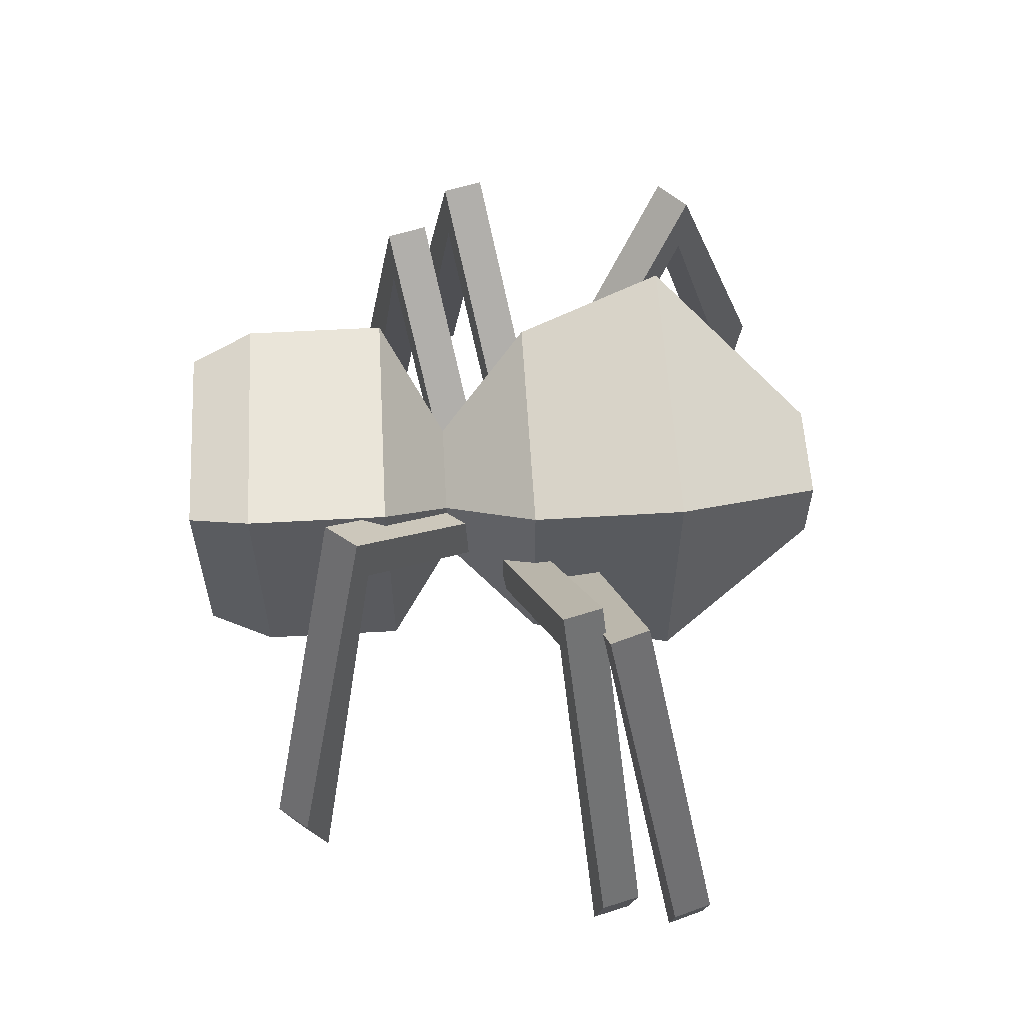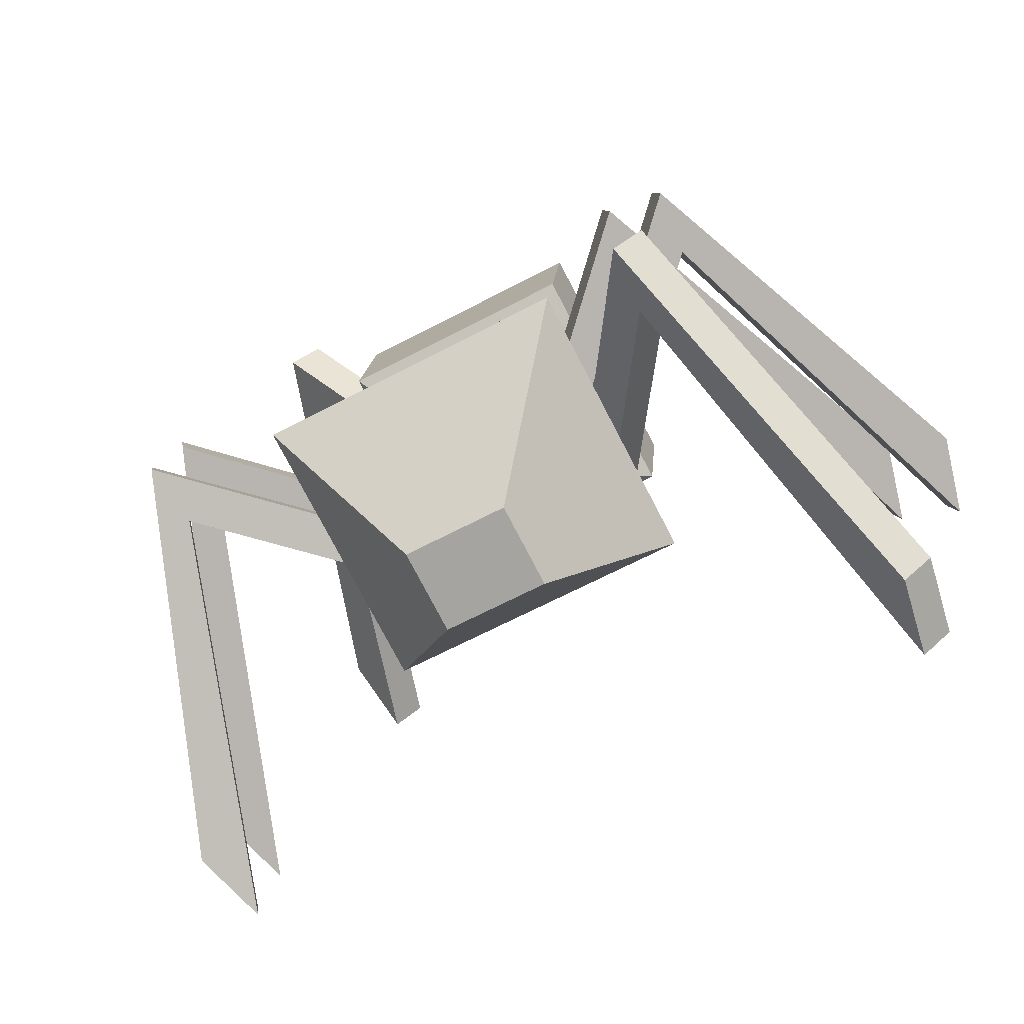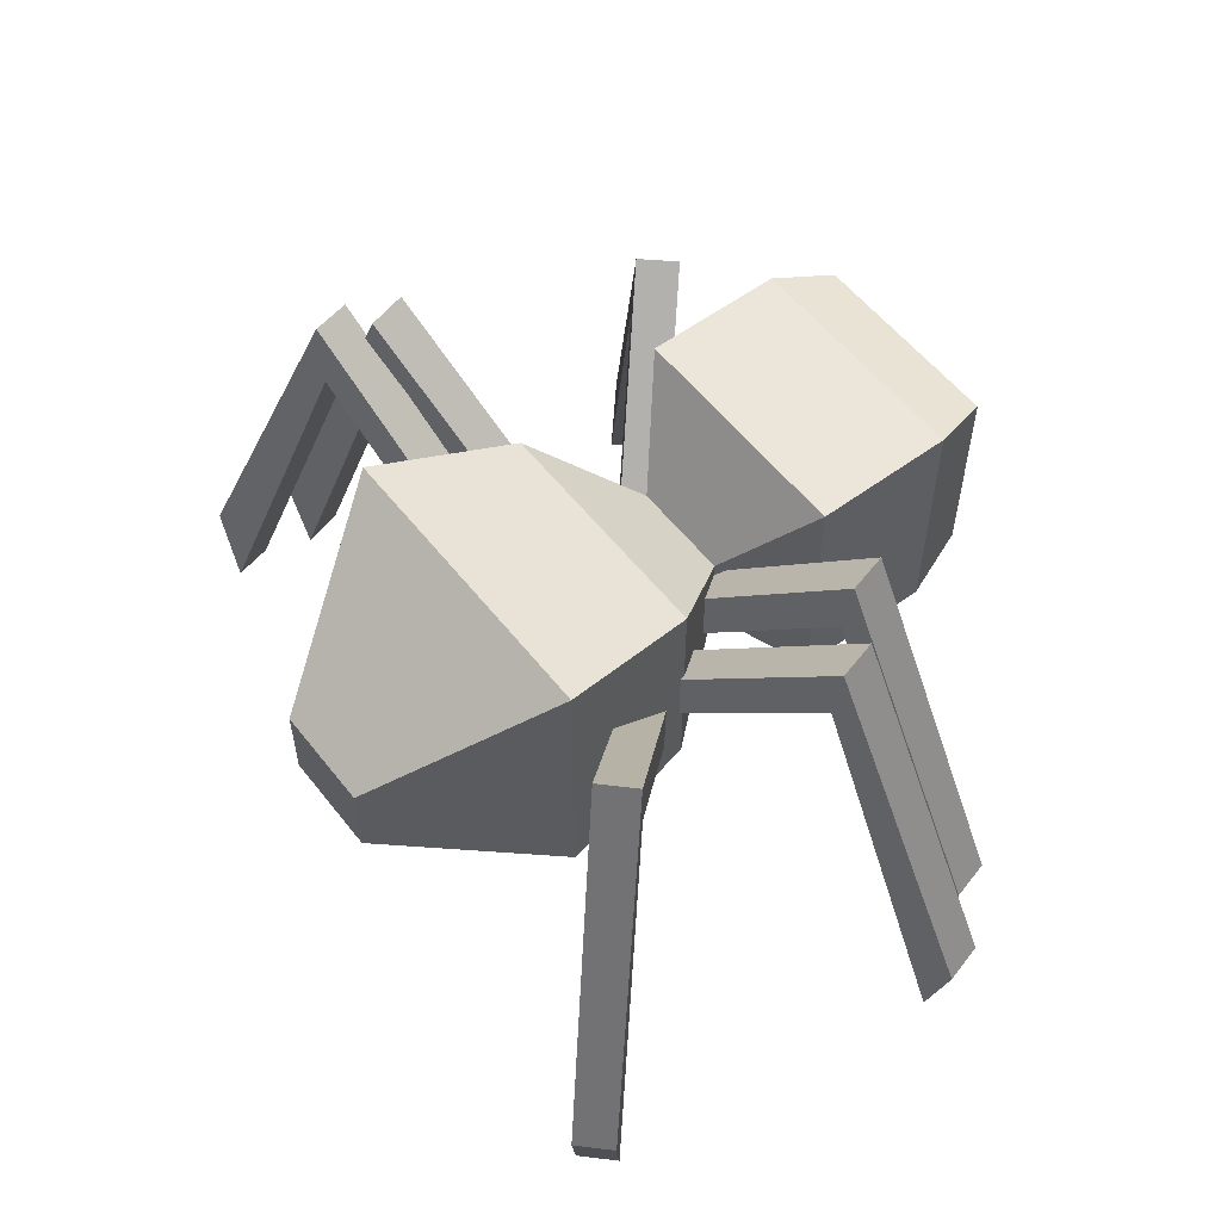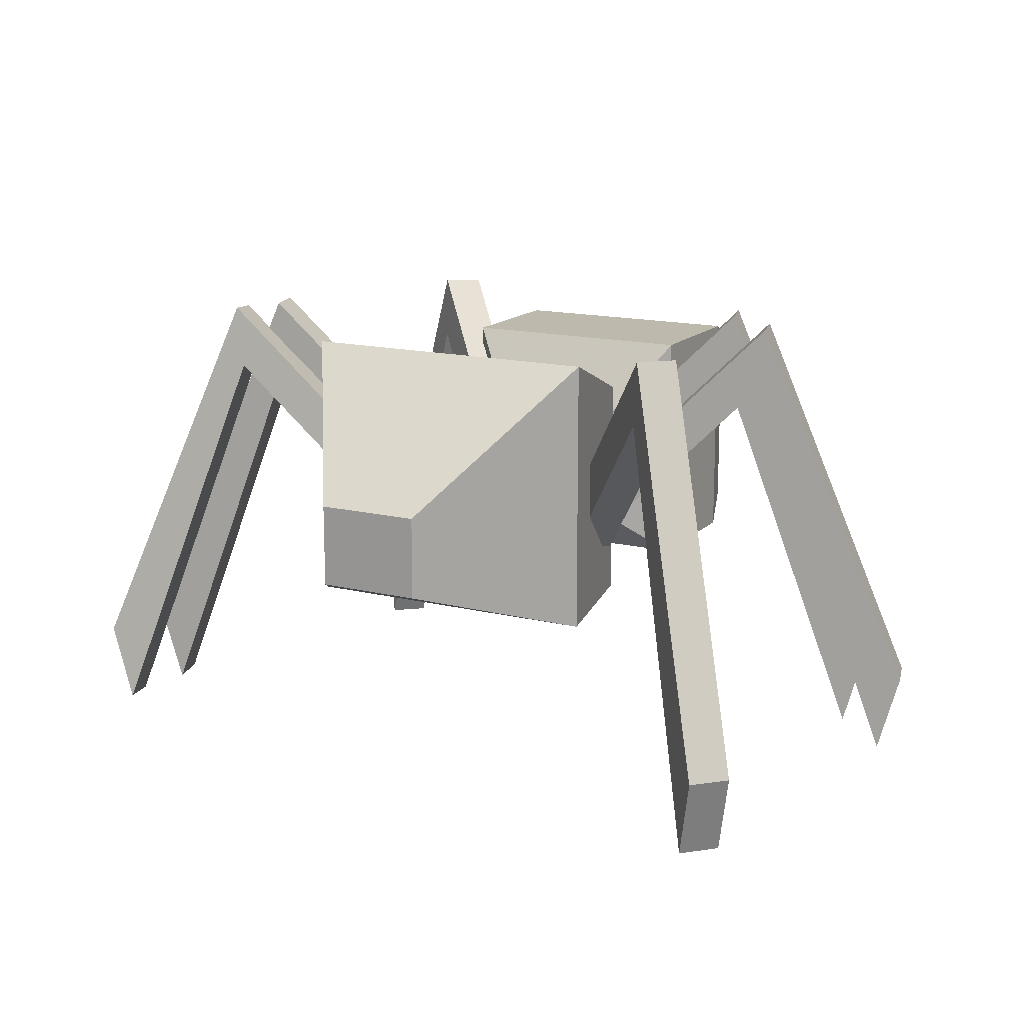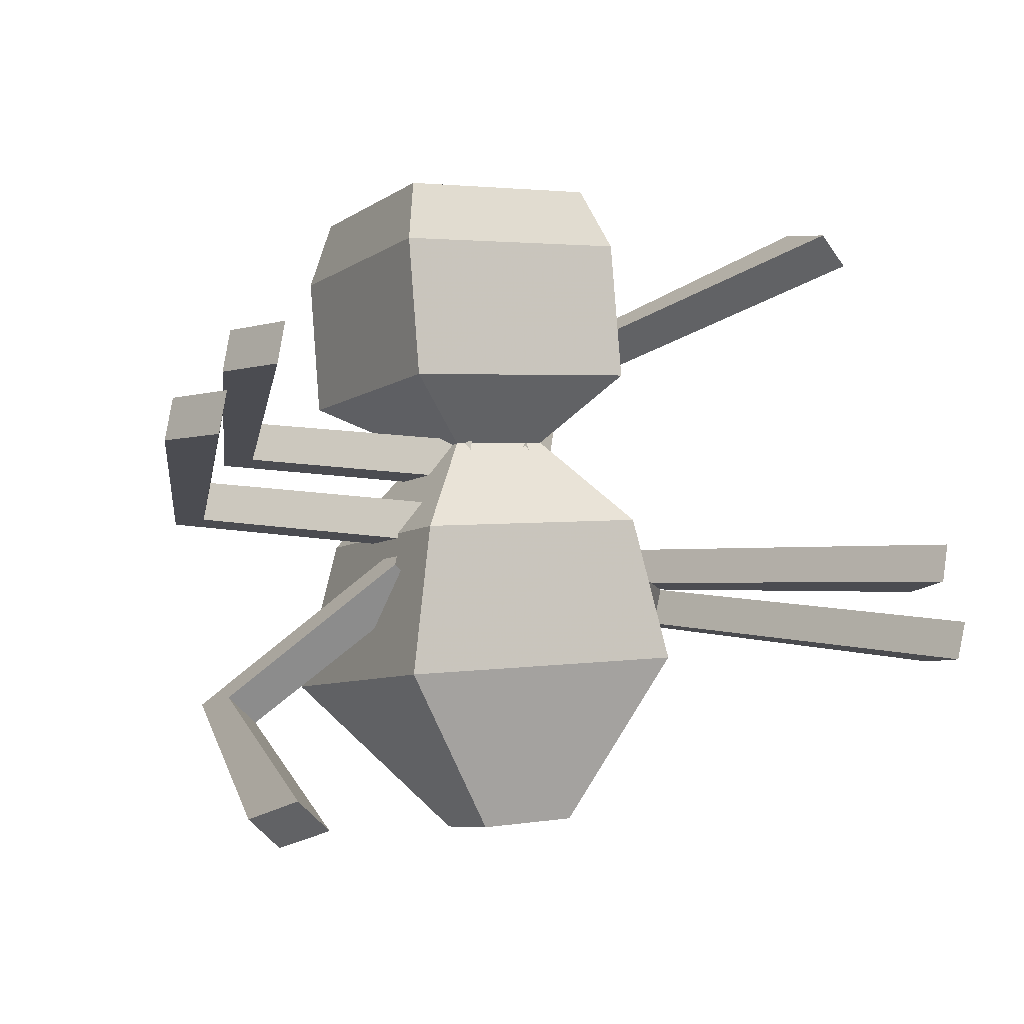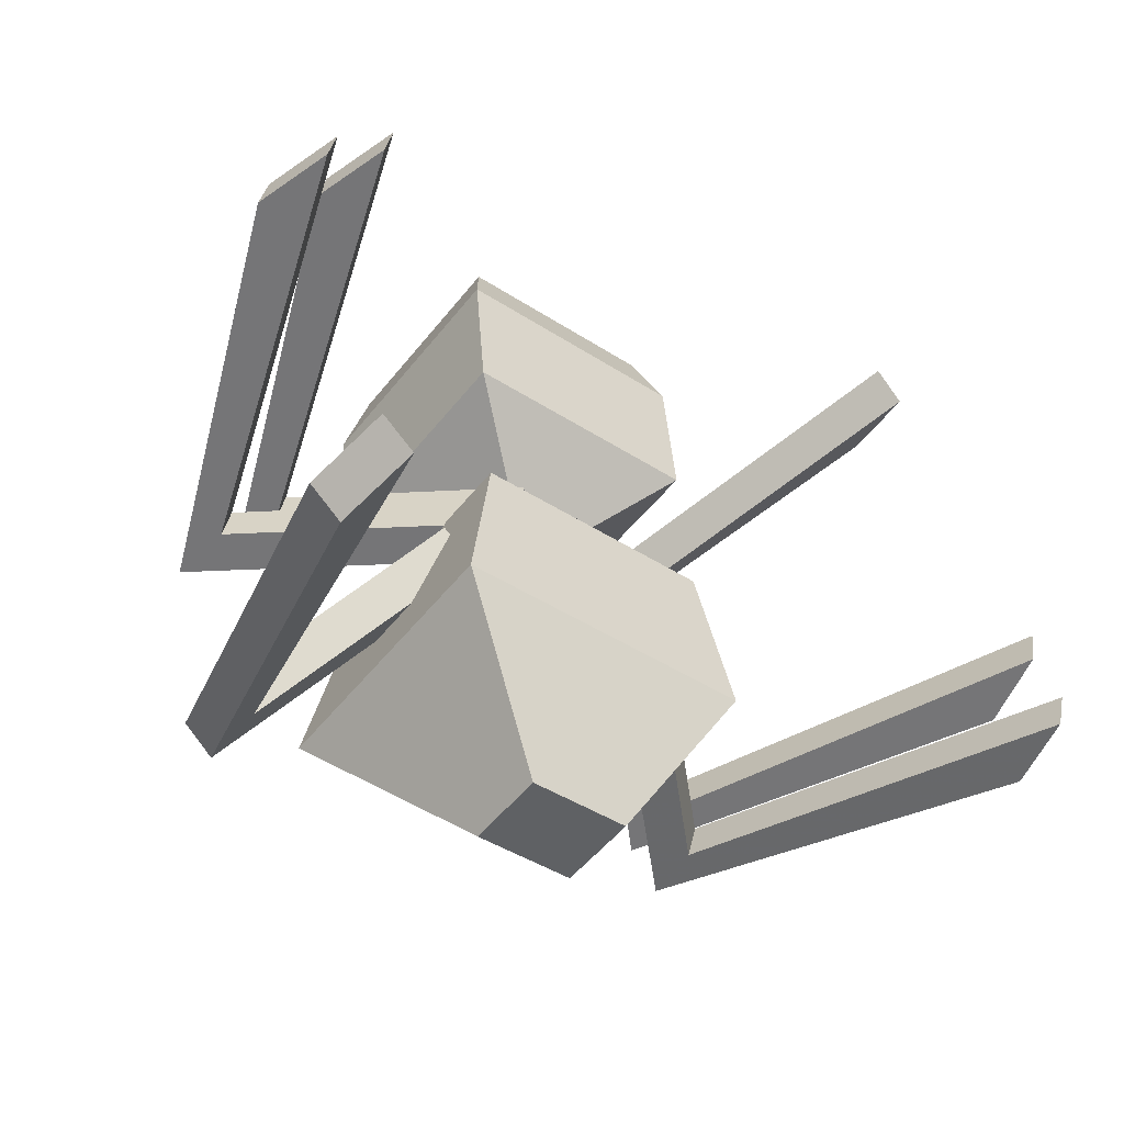
<metadata>
{"format":"obj","ext":"obj","renderer":"f3d","projection":"perspective","resolution":1024,"background":"white","views":[{"elev":58.0,"azim":81.7,"up":"+Y"},{"elev":-76.3,"azim":-152.5,"up":"+Z"},{"elev":56.2,"azim":-132.6,"up":"+Y"},{"elev":15.1,"azim":-157.3,"up":"+Y"},{"elev":-7.4,"azim":-29.4,"up":"+Z"},{"elev":-51.7,"azim":-37.1,"up":"+Z"}]}
</metadata>
<code>
v -0.3103 0.9414 0.8331
v 0.1878 0.9414 0.8767
v 0.2512 0.9914 0.7259
v -0.3465 0.9914 0.6736
v -0.3103 0.4414 0.8331
v 0.1878 0.4414 0.8767
v 0.2512 0.3914 0.7259
v -0.3465 0.3914 0.6736
v 0.2814 0.3914 0.3809
v -0.3163 0.3914 0.3286
v -0.3163 0.9914 0.3286
v 0.2814 0.9914 0.3809
v 0.1207 0.5414 0.21
v -0.1284 0.5414 0.1882
v -0.1284 0.7414 0.1882
v 0.1207 0.7414 0.21
v 0.3148 0.3914 -0.00035
v -0.283 0.3914 -0.05264
v -0.283 0.9414 -0.05264
v 0.3148 0.9414 -0.00035
v 0.4213 0.3914 -0.3577
v -0.3258 0.3914 -0.4231
v -0.3258 1.066 -0.4231
v 0.4213 1.066 -0.3577
v 0.2069 0.5414 -0.776
v -0.04211 0.5414 -0.7978
v -0.04211 0.7414 -0.7978
v 0.2069 0.7414 -0.776
v -0.5259 1.112 0.2724
v -0.0213 0.6 0.1834
v -0.03866 0.6 0.08493
v -0.5432 1.112 0.1739
v -0.5088 0.9536 0.2694
v -0.09094 0.5293 0.1957
v -0.1083 0.5293 0.09721
v -0.5261 0.9536 0.1709
v -0.8716 -0.008268 0.2318
v -0.8543 -0.008268 0.3303
v -0.9062 0.1859 0.3394
v -0.9236 0.1859 0.241
v -0.6616 1.112 0.1029
v -0.157 0.6 0.01393
v -0.1744 0.6 -0.08455
v -0.679 1.112 0.00442
v -0.6445 0.9536 0.09988
v -0.2267 0.5293 0.02621
v -0.244 0.5293 -0.07227
v -0.6619 0.9536 0.001404
v -1.007 -0.008268 0.06233
v -0.99 -0.008268 0.1608
v -1.042 0.1859 0.17
v -1.059 0.1859 0.07149
v -0.5949 1.112 -0.476
v -0.2656 0.6 -0.08353
v -0.189 0.6 -0.1478
v -0.5183 1.112 -0.5403
v -0.5837 0.9536 -0.4627
v -0.311 0.5293 -0.1377
v -0.2344 0.5293 -0.202
v -0.5071 0.9536 -0.527
v -0.7326 -0.008268 -0.7958
v -0.8093 -0.008268 -0.7315
v -0.8431 0.1859 -0.7719
v -0.7665 0.1859 -0.8361
v 0.4306 1.112 0.4607
v 0.08402 0.6033 0.07876
v 0.01417 0.5974 0.1501
v 0.3608 1.106 0.532
v 0.4243 0.9538 0.4412
v 0.1372 0.5324 0.125
v 0.06739 0.5264 0.1963
v 0.3544 0.9479 0.5125
v 0.6417 -0.01394 0.7139
v 0.7116 -0.008002 0.6426
v 0.7419 0.1855 0.6884
v 0.672 0.1796 0.7597
v 0.689 1.112 -0.1054
v 0.1844 0.6 -0.01641
v 0.2018 0.6 0.08207
v 0.7063 1.112 -0.006899
v 0.6719 0.9536 -0.1024
v 0.254 0.5293 -0.02869
v 0.2714 0.5293 0.06979
v 0.6892 0.9536 -0.003883
v 1.035 -0.008268 -0.06481
v 1.017 -0.008268 -0.1633
v 1.069 0.1859 -0.1724
v 1.087 0.1859 -0.07396
v 0.7633 1.11 -0.2067
v 0.2462 0.6052 -0.1531
v 0.265 0.5963 -0.05524
v 0.7821 1.101 -0.1088
v 0.7419 0.9519 -0.2168
v 0.3137 0.534 -0.1725
v 0.3325 0.5251 -0.07464
v 0.7607 0.9431 -0.119
v 1.079 -0.01876 -0.2671
v 1.06 -0.009905 -0.3649
v 1.117 0.1829 -0.3585
v 1.136 0.174 -0.2606
f 5 6 2
f 5 2 1
f 6 7 3
f 6 3 2
f 25 26 27
f 25 27 28
f 8 5 1
f 8 1 4
f 1 2 3
f 1 3 4
f 8 7 6
f 8 6 5
f 7 8 10
f 7 10 9
f 8 4 11
f 8 11 10
f 4 3 12
f 4 12 11
f 3 7 9
f 3 9 12
f 9 10 14
f 9 14 13
f 10 11 15
f 10 15 14
f 11 12 16
f 11 16 15
f 12 9 13
f 12 13 16
f 13 14 18
f 13 18 17
f 14 15 19
f 14 19 18
f 15 16 20
f 15 20 19
f 16 13 17
f 16 17 20
f 17 18 22
f 17 22 21
f 18 19 23
f 18 23 22
f 19 20 24
f 19 24 23
f 20 17 21
f 20 21 24
f 21 22 26
f 21 26 25
f 22 23 27
f 22 27 26
f 23 24 28
f 23 28 27
f 24 21 25
f 24 25 28
f 33 34 30
f 33 30 29
f 35 36 32
f 35 32 31
f 37 38 39
f 37 39 40
f 29 30 31
f 29 31 32
f 36 35 34
f 36 34 33
f 36 33 38
f 36 38 37
f 33 29 39
f 33 39 38
f 29 32 40
f 29 40 39
f 32 36 37
f 32 37 40
f 45 46 42
f 45 42 41
f 47 48 44
f 47 44 43
f 49 50 51
f 49 51 52
f 41 42 43
f 41 43 44
f 48 47 46
f 48 46 45
f 48 45 50
f 48 50 49
f 45 41 51
f 45 51 50
f 41 44 52
f 41 52 51
f 44 48 49
f 44 49 52
f 57 58 54
f 57 54 53
f 59 60 56
f 59 56 55
f 61 62 63
f 61 63 64
f 53 54 55
f 53 55 56
f 60 59 58
f 60 58 57
f 60 57 62
f 60 62 61
f 57 53 63
f 57 63 62
f 53 56 64
f 53 64 63
f 56 60 61
f 56 61 64
f 69 70 66
f 69 66 65
f 71 72 68
f 71 68 67
f 73 74 75
f 73 75 76
f 65 66 67
f 65 67 68
f 72 71 70
f 72 70 69
f 72 69 74
f 72 74 73
f 69 65 75
f 69 75 74
f 65 68 76
f 65 76 75
f 68 72 73
f 68 73 76
f 81 82 78
f 81 78 77
f 83 84 80
f 83 80 79
f 85 86 87
f 85 87 88
f 77 78 79
f 77 79 80
f 84 83 82
f 84 82 81
f 84 81 86
f 84 86 85
f 81 77 87
f 81 87 86
f 77 80 88
f 77 88 87
f 80 84 85
f 80 85 88
f 93 94 90
f 93 90 89
f 95 96 92
f 95 92 91
f 97 98 99
f 97 99 100
f 89 90 91
f 89 91 92
f 96 95 94
f 96 94 93
f 96 93 98
f 96 98 97
f 93 89 99
f 93 99 98
f 89 92 100
f 89 100 99
f 92 96 97
f 92 97 100

</code>
